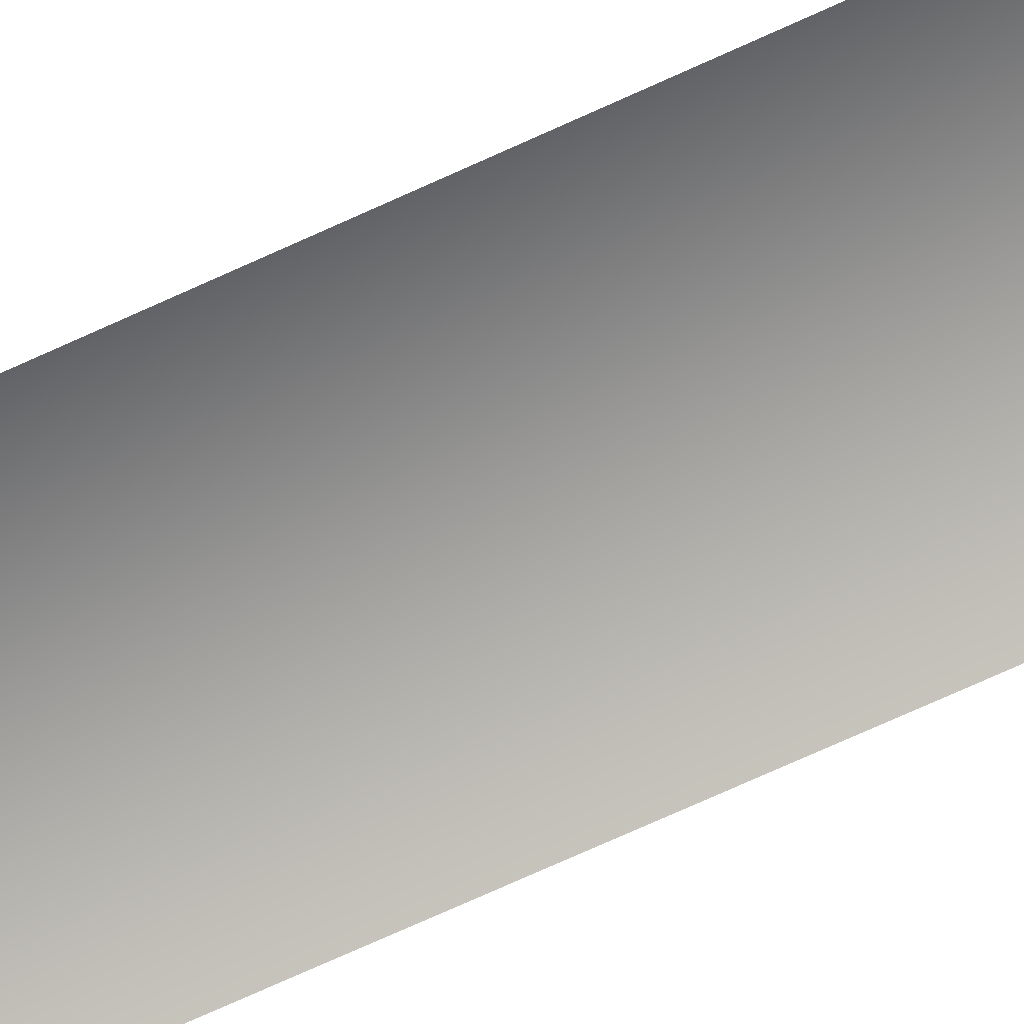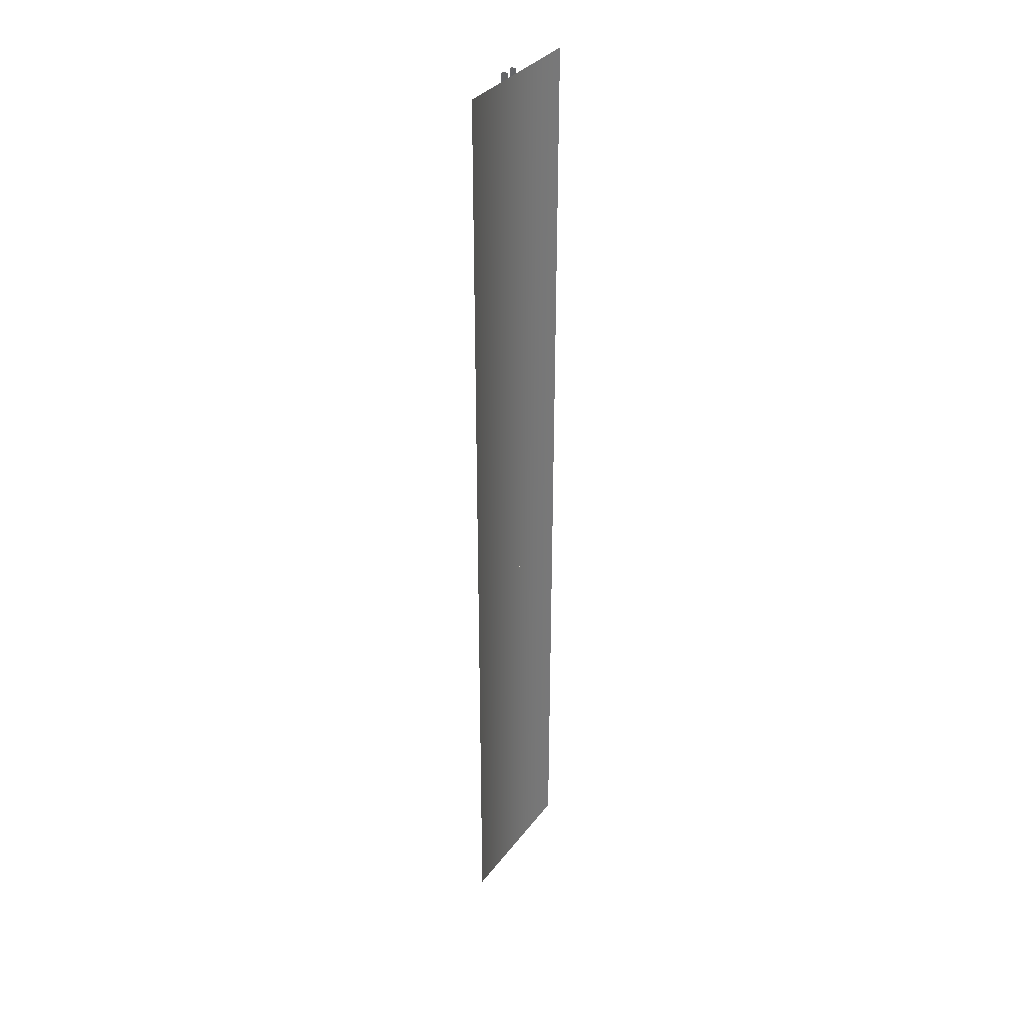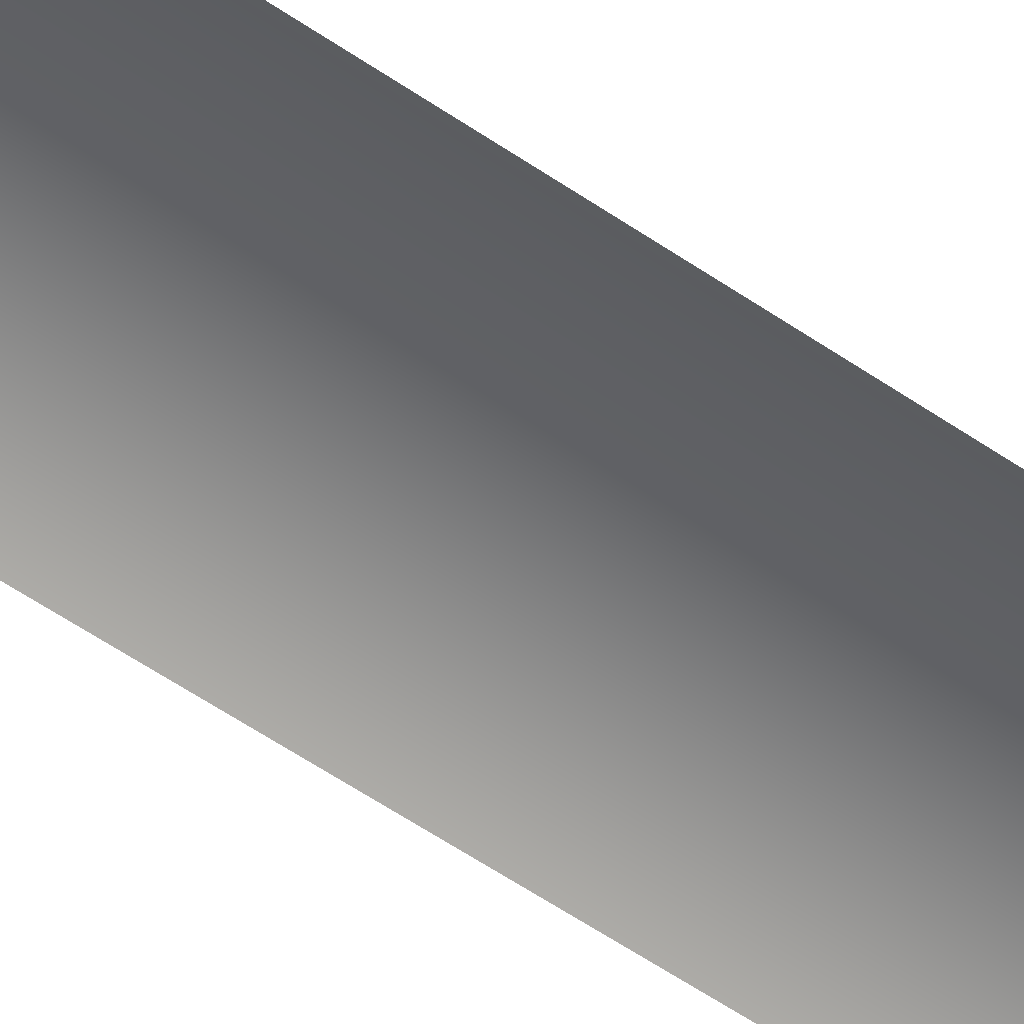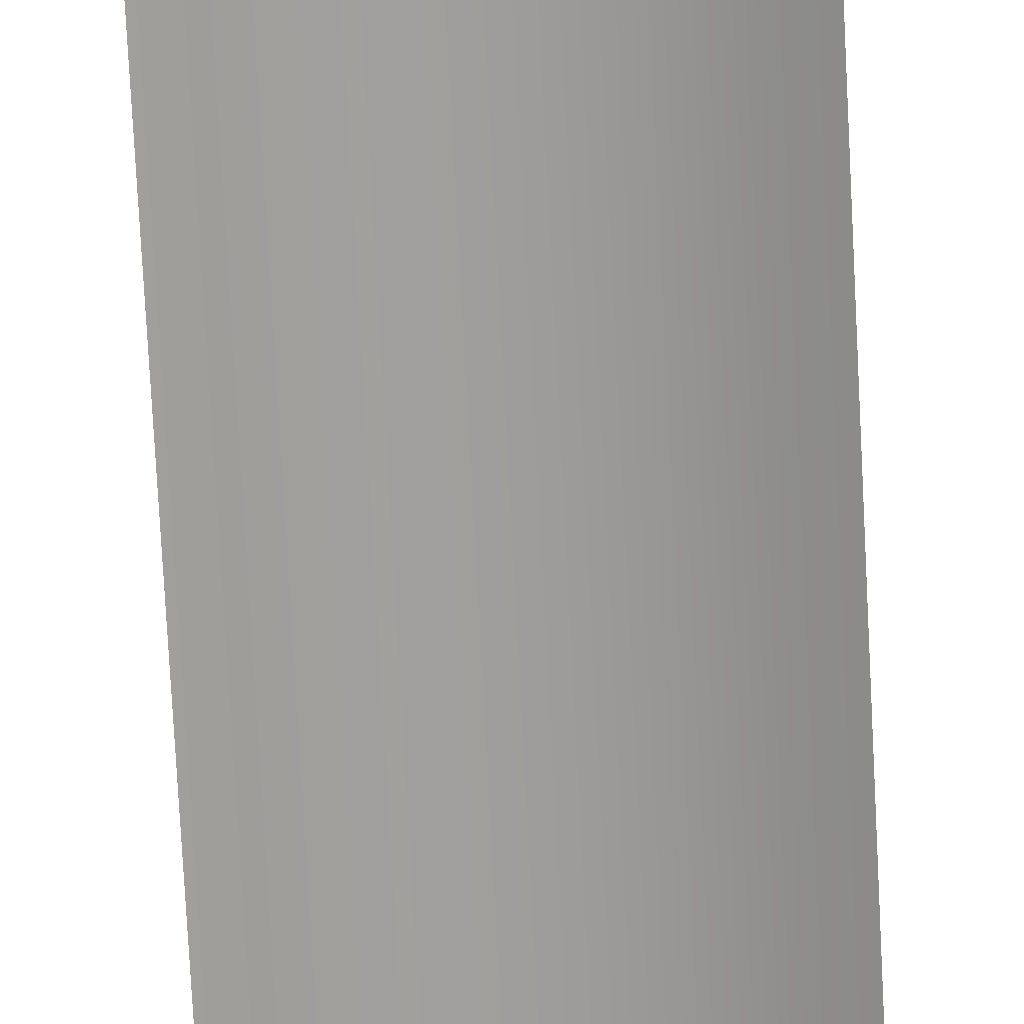
<metadata>
{"format":"obj","ext":"obj","renderer":"f3d","projection":"perspective","resolution":1024,"background":"white","views":[{"elev":-71.9,"azim":114.6,"up":"+Y"},{"elev":34.7,"azim":-58.2,"up":"+Z"},{"elev":-57.3,"azim":54.4,"up":"+Y"},{"elev":-70.7,"azim":2.9,"up":"+Y"}]}
</metadata>
<code>
v  -5 0 -0
v  -5 0 5.333
v  5 0 5.333
v  5 0 -0
v  -5 0 10.67
v  5 0 10.67
v  -5 0 16
v  5 0 16
v  -5 0 21.33
v  5 0 21.33
v  -5 0 26.67
v  5 0 26.67
v  -5 0 32
v  5 0 32
v  -5 0 -5.333
v  5 0 -5.333
v  5 0 -10.67
v  -5 0 -10.67
v  5 0 -16
v  -5 0 -16
v  5 0 -21.33
v  -5 0 -21.33
v  5 0 -26.67
v  -5 0 -26.67
v  5 0 -32
v  -5 0 -32
v  0.3605 0.7578 0.0042
v  0.5837 0.758 0.0042
v  0.5837 0.758 -5.329
v  0.3637 0.4522 0.0032
v  0.3605 0.7578 -5.329
v  0.5837 0.758 5.338
v  0.5837 0.4524 5.338
v  0.5816 0.4523 0.0042
v  0.3605 0.7577 32.01
v  0.5837 0.7578 32.01
v  0.5837 0.758 26.67
v  0.3605 0.7578 26.67
v  0.5837 0.758 21.34
v  0.3605 0.7578 21.34
v  0.5837 0.758 16
v  0.3605 0.7578 16
v  0.5837 0.758 10.67
v  0.3605 0.7578 10.67
v  0.3605 0.7578 5.338
v  0.5837 0.758 -32
v  0.3605 0.7579 -32
v  0.3605 0.7578 -26.66
v  0.5837 0.758 -26.66
v  0.3605 0.7578 -21.33
v  0.5837 0.758 -21.33
v  0.3605 0.7578 -16
v  0.5837 0.758 -16
v  0.3605 0.7578 -10.66
v  0.5837 0.758 -10.66
v  0.3669 0.452 32.01
v  0.3605 0.4522 26.67
v  0.3605 0.4522 21.34
v  0.3605 0.4522 16
v  0.3605 0.4522 10.67
v  0.3605 0.4522 5.337
v  0.3667 0.4522 -32
v  0.3605 0.4522 -26.66
v  0.3605 0.4522 -21.33
v  0.3605 0.4522 -16
v  0.3605 0.4522 -10.66
v  0.3605 0.4522 -5.33
v  0.5769 0.4522 -32
v  0.5837 0.4524 -26.66
v  0.5837 0.4524 -21.33
v  0.5837 0.4524 -16
v  0.5837 0.4524 -10.66
v  0.5837 0.4524 -5.329
v  0.5772 0.452 32.01
v  0.5837 0.4524 26.67
v  0.5837 0.4524 21.34
v  0.5837 0.4524 16
v  0.5837 0.4524 10.67
v  -0.36 0.7578 0.0084
v  -0.5832 0.758 0.0084
v  -0.5832 0.758 5.342
v  -0.3632 0.4522 0.0079
v  -0.36 0.7578 5.342
v  -0.5832 0.758 -5.325
v  -0.5832 0.4524 -5.325
v  -0.5811 0.4524 0.0073
v  -0.36 0.7577 -31.99
v  -0.5832 0.7578 -31.99
v  -0.5832 0.758 -26.66
v  -0.36 0.7578 -26.66
v  -0.5832 0.758 -21.32
v  -0.36 0.7578 -21.32
v  -0.5832 0.758 -15.99
v  -0.36 0.7578 -15.99
v  -0.5832 0.758 -10.66
v  -0.36 0.7578 -10.66
v  -0.36 0.7578 -5.325
v  -0.5832 0.758 32.01
v  -0.36 0.7579 32.01
v  -0.36 0.7578 26.68
v  -0.5832 0.758 26.68
v  -0.36 0.7578 21.34
v  -0.5832 0.758 21.34
v  -0.36 0.7578 16.01
v  -0.5832 0.758 16.01
v  -0.36 0.7578 10.68
v  -0.5832 0.758 10.68
v  -0.3665 0.4521 -31.99
v  -0.36 0.4522 -26.66
v  -0.36 0.4522 -21.32
v  -0.36 0.4522 -15.99
v  -0.36 0.4522 -10.66
v  -0.36 0.4522 -5.324
v  -0.3664 0.4521 32.01
v  -0.36 0.4522 26.68
v  -0.36 0.4522 21.34
v  -0.36 0.4522 16.01
v  -0.36 0.4522 10.68
v  -0.36 0.4522 5.343
v  -0.5767 0.4522 32.01
v  -0.5832 0.4524 26.68
v  -0.5832 0.4524 21.34
v  -0.5832 0.4524 16.01
v  -0.5832 0.4524 10.68
v  -0.5832 0.4524 5.342
v  -0.5769 0.4522 -31.99
v  -0.5832 0.4524 -26.66
v  -0.5832 0.4524 -21.32
v  -0.5832 0.4524 -15.99
v  -0.5832 0.4524 -10.66
v  -0.5621 0 -4.633
v  -0.3862 0 -4.633
v  -0.3862 0.452 -4.633
v  -0.5621 0.452 -4.633
v  -0.3862 0 -4.832
v  -0.5621 0 -4.832
v  -0.5621 0.452 -4.832
v  -0.3862 0.452 -4.832
v  -0.5621 0 5.039
v  -0.3862 0 5.039
v  -0.3862 0.452 5.039
v  -0.5621 0.452 5.039
v  -0.3862 0 4.839
v  -0.5621 0 4.839
v  -0.5621 0.452 4.839
v  -0.3862 0.452 4.839
v  -0.5621 0 -26.18
v  -0.3862 0 -26.18
v  -0.3862 0.452 -26.18
v  -0.5621 0.452 -26.18
v  -0.3862 0 -26.38
v  -0.5621 0 -26.38
v  -0.5621 0.452 -26.38
v  -0.3862 0.452 -26.38
v  -0.5621 0 -16.51
v  -0.3862 0 -16.51
v  -0.3862 0.452 -16.51
v  -0.5621 0.452 -16.51
v  -0.3862 0 -16.71
v  -0.5621 0 -16.71
v  -0.5621 0.452 -16.71
v  -0.3862 0.452 -16.71
v  -0.5621 0 16.56
v  -0.3862 0 16.56
v  -0.3862 0.452 16.56
v  -0.5621 0.452 16.56
v  -0.3862 0 16.36
v  -0.5621 0 16.36
v  -0.5621 0.452 16.36
v  -0.3862 0.452 16.36
v  -0.5621 0 26.23
v  -0.3862 0 26.23
v  -0.3862 0.452 26.23
v  -0.5621 0.452 26.23
v  -0.3862 0 26.03
v  -0.5621 0 26.03
v  -0.5621 0.452 26.03
v  -0.3862 0.452 26.03
v  0.3861 0 -4.633
v  0.562 0 -4.633
v  0.562 0.452 -4.633
v  0.3861 0.452 -4.633
v  0.562 0 -4.832
v  0.3861 0 -4.832
v  0.3861 0.452 -4.832
v  0.562 0.452 -4.832
v  0.3861 0 5.039
v  0.562 0 5.039
v  0.562 0.452 5.039
v  0.3861 0.452 5.039
v  0.562 0 4.839
v  0.3861 0 4.839
v  0.3861 0.452 4.839
v  0.562 0.452 4.839
v  0.3861 0 -26.18
v  0.562 0 -26.18
v  0.562 0.452 -26.18
v  0.3861 0.452 -26.18
v  0.562 0 -26.38
v  0.3861 0 -26.38
v  0.3861 0.452 -26.38
v  0.562 0.452 -26.38
v  0.3861 0 -16.51
v  0.562 0 -16.51
v  0.562 0.452 -16.51
v  0.3861 0.452 -16.51
v  0.562 0 -16.71
v  0.3861 0 -16.71
v  0.3861 0.452 -16.71
v  0.562 0.452 -16.71
v  0.3861 0 16.56
v  0.562 0 16.56
v  0.562 0.452 16.56
v  0.3861 0.452 16.56
v  0.562 0 16.36
v  0.3861 0 16.36
v  0.3861 0.452 16.36
v  0.562 0.452 16.36
v  0.3861 0 26.23
v  0.562 0 26.23
v  0.562 0.452 26.23
v  0.3861 0.452 26.23
v  0.562 0 26.03
v  0.3861 0 26.03
v  0.3861 0.452 26.03
v  0.562 0.452 26.03
g Object012
f 1 2 3
f 3 4 1
f 2 5 6
f 6 3 2
f 5 7 8
f 8 6 5
f 7 9 10
f 10 8 7
f 9 11 12
f 12 10 9
f 12 11 13
f 13 14 12
f 15 1 4
f 4 16 15
f 16 17 18
f 18 15 16
f 17 19 20
f 20 18 17
f 19 21 22
f 22 20 19
f 21 23 24
f 24 22 21
f 24 23 25
f 25 26 24
f 27 28 29
f 30 27 31
f 32 33 34
f 35 36 37
f 38 37 39
f 40 39 41
f 42 41 43
f 44 43 32
f 45 32 28
f 46 47 48
f 48 49 46
f 50 51 49
f 52 53 51
f 54 55 53
f 31 29 55
f 56 35 38
f 57 38 40
f 58 40 42
f 59 42 44
f 60 44 45
f 61 45 27
f 47 62 63
f 63 48 47
f 64 50 48
f 65 52 50
f 66 54 52
f 67 31 54
f 68 46 49
f 49 69 68
f 51 70 69
f 53 71 70
f 55 72 71
f 29 73 72
f 28 34 73
f 36 74 75
f 37 75 76
f 39 76 77
f 41 77 78
f 43 78 33
f 79 80 81
f 82 79 83
f 84 85 86
f 87 88 89
f 90 89 91
f 92 91 93
f 94 93 95
f 96 95 84
f 97 84 80
f 98 99 100
f 100 101 98
f 102 103 101
f 104 105 103
f 106 107 105
f 83 81 107
f 108 87 90
f 109 90 92
f 110 92 94
f 111 94 96
f 112 96 97
f 113 97 79
f 99 114 115
f 115 100 99
f 116 102 100
f 117 104 102
f 118 106 104
f 119 83 106
f 120 98 101
f 101 121 120
f 103 122 121
f 105 123 122
f 107 124 123
f 81 125 124
f 80 86 125
f 88 126 127
f 89 127 128
f 91 128 129
f 93 129 130
f 95 130 85
f 131 132 133
f 133 134 131
f 135 136 137
f 137 138 135
f 28 32 34
f 27 45 28
f 30 61 27
f 80 84 86
f 79 97 80
f 82 113 79
f 135 138 133
f 133 132 135
f 131 134 137
f 137 136 131
f 31 27 29
f 67 30 31
f 29 28 73
f 97 96 84
f 113 112 97
f 84 95 85
f 54 31 55
f 66 67 54
f 55 29 72
f 96 94 95
f 112 111 96
f 95 93 130
f 52 54 53
f 65 66 52
f 53 55 71
f 94 92 93
f 111 110 94
f 93 91 129
f 50 52 51
f 64 65 50
f 51 53 70
f 92 90 91
f 110 109 92
f 91 89 128
f 48 50 49
f 63 64 48
f 49 51 69
f 90 87 89
f 109 108 90
f 89 88 127
f 45 44 32
f 61 60 45
f 32 43 33
f 83 79 81
f 119 82 83
f 81 80 125
f 44 42 43
f 60 59 44
f 43 41 78
f 106 83 107
f 118 119 106
f 107 81 124
f 42 40 41
f 59 58 42
f 41 39 77
f 104 106 105
f 117 118 104
f 105 107 123
f 40 38 39
f 58 57 40
f 39 37 76
f 102 104 103
f 116 117 102
f 103 105 122
f 38 35 37
f 57 56 38
f 37 36 75
f 100 102 101
f 115 116 100
f 101 103 121
f 139 140 141
f 141 142 139
f 143 144 145
f 145 146 143
f 143 146 141
f 141 140 143
f 139 142 145
f 145 144 139
f 147 148 149
f 149 150 147
f 151 152 153
f 153 154 151
f 151 154 149
f 149 148 151
f 147 150 153
f 153 152 147
f 155 156 157
f 157 158 155
f 159 160 161
f 161 162 159
f 159 162 157
f 157 156 159
f 155 158 161
f 161 160 155
f 163 164 165
f 165 166 163
f 167 168 169
f 169 170 167
f 167 170 165
f 165 164 167
f 163 166 169
f 169 168 163
f 171 172 173
f 173 174 171
f 175 176 177
f 177 178 175
f 175 178 173
f 173 172 175
f 171 174 177
f 177 176 171
f 179 180 181
f 181 182 179
f 183 184 185
f 185 186 183
f 183 186 181
f 181 180 183
f 179 182 185
f 185 184 179
f 187 188 189
f 189 190 187
f 191 192 193
f 193 194 191
f 191 194 189
f 189 188 191
f 187 190 193
f 193 192 187
f 195 196 197
f 197 198 195
f 199 200 201
f 201 202 199
f 199 202 197
f 197 196 199
f 195 198 201
f 201 200 195
f 203 204 205
f 205 206 203
f 207 208 209
f 209 210 207
f 207 210 205
f 205 204 207
f 203 206 209
f 209 208 203
f 211 212 213
f 213 214 211
f 215 216 217
f 217 218 215
f 215 218 213
f 213 212 215
f 211 214 217
f 217 216 211
f 219 220 221
f 221 222 219
f 223 224 225
f 225 226 223
f 223 226 221
f 221 220 223
f 219 222 225
f 225 224 219

</code>
